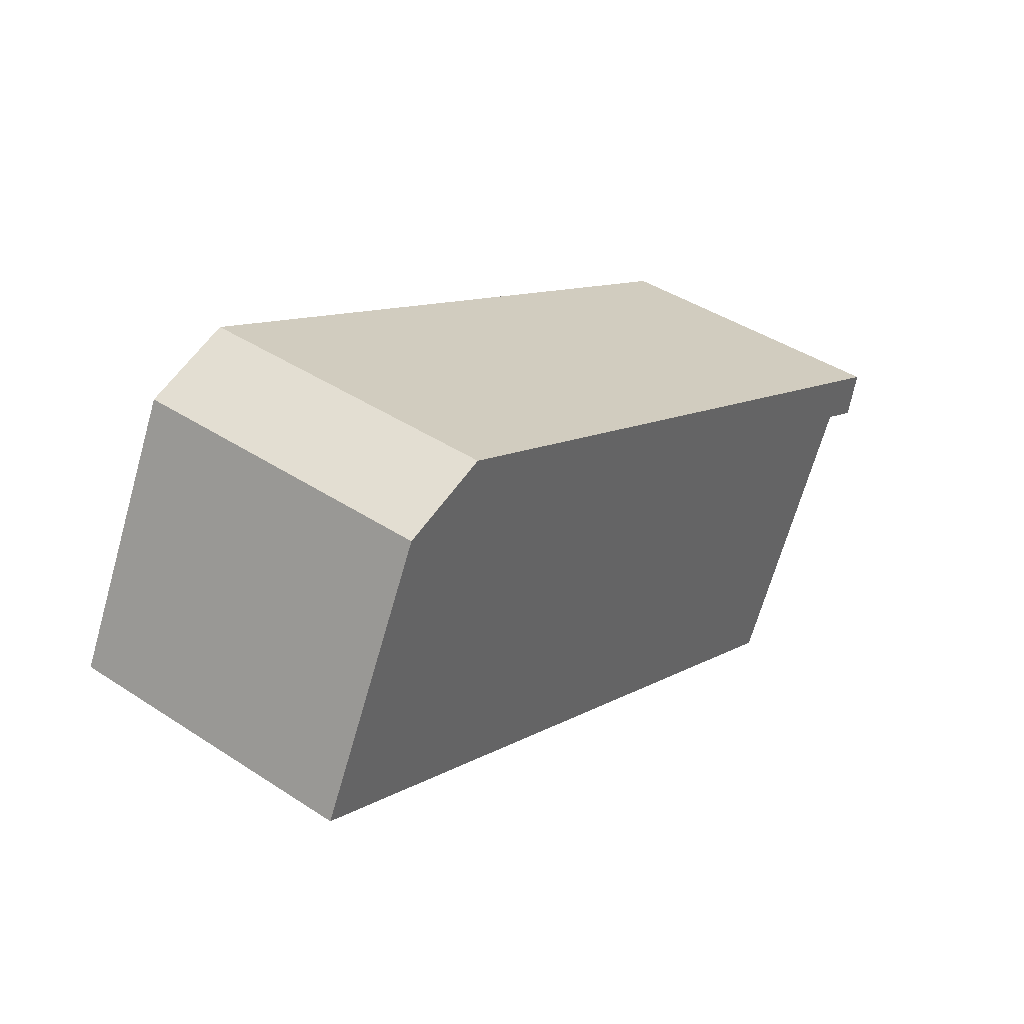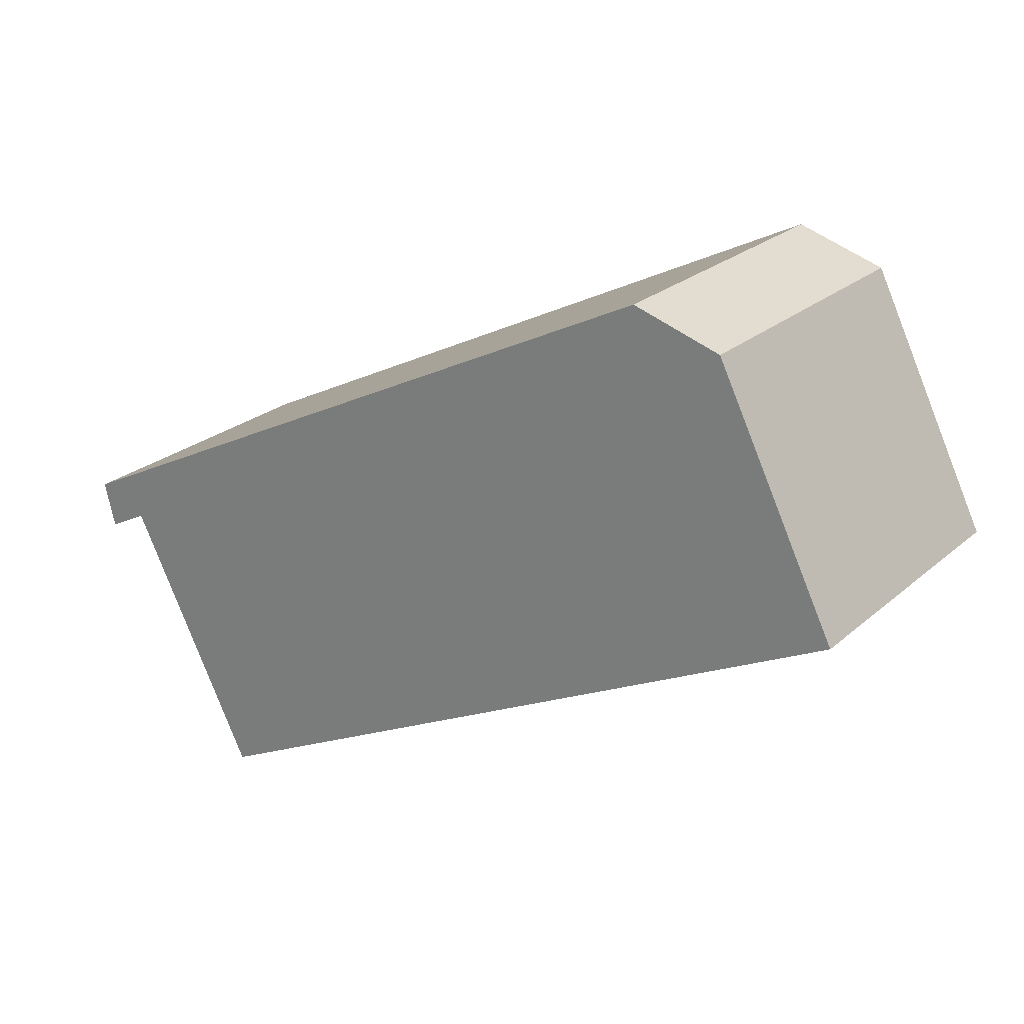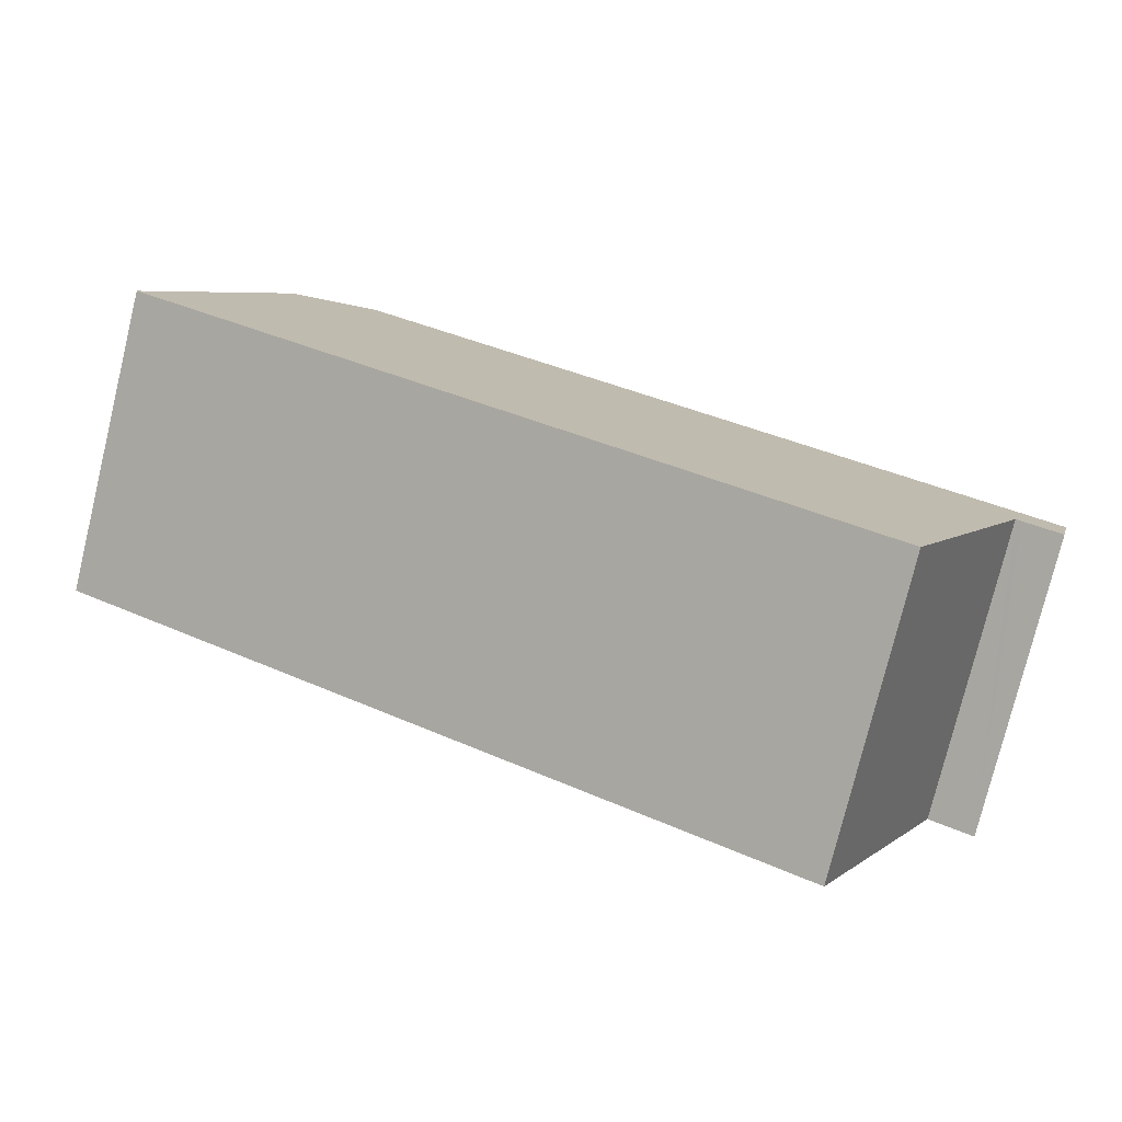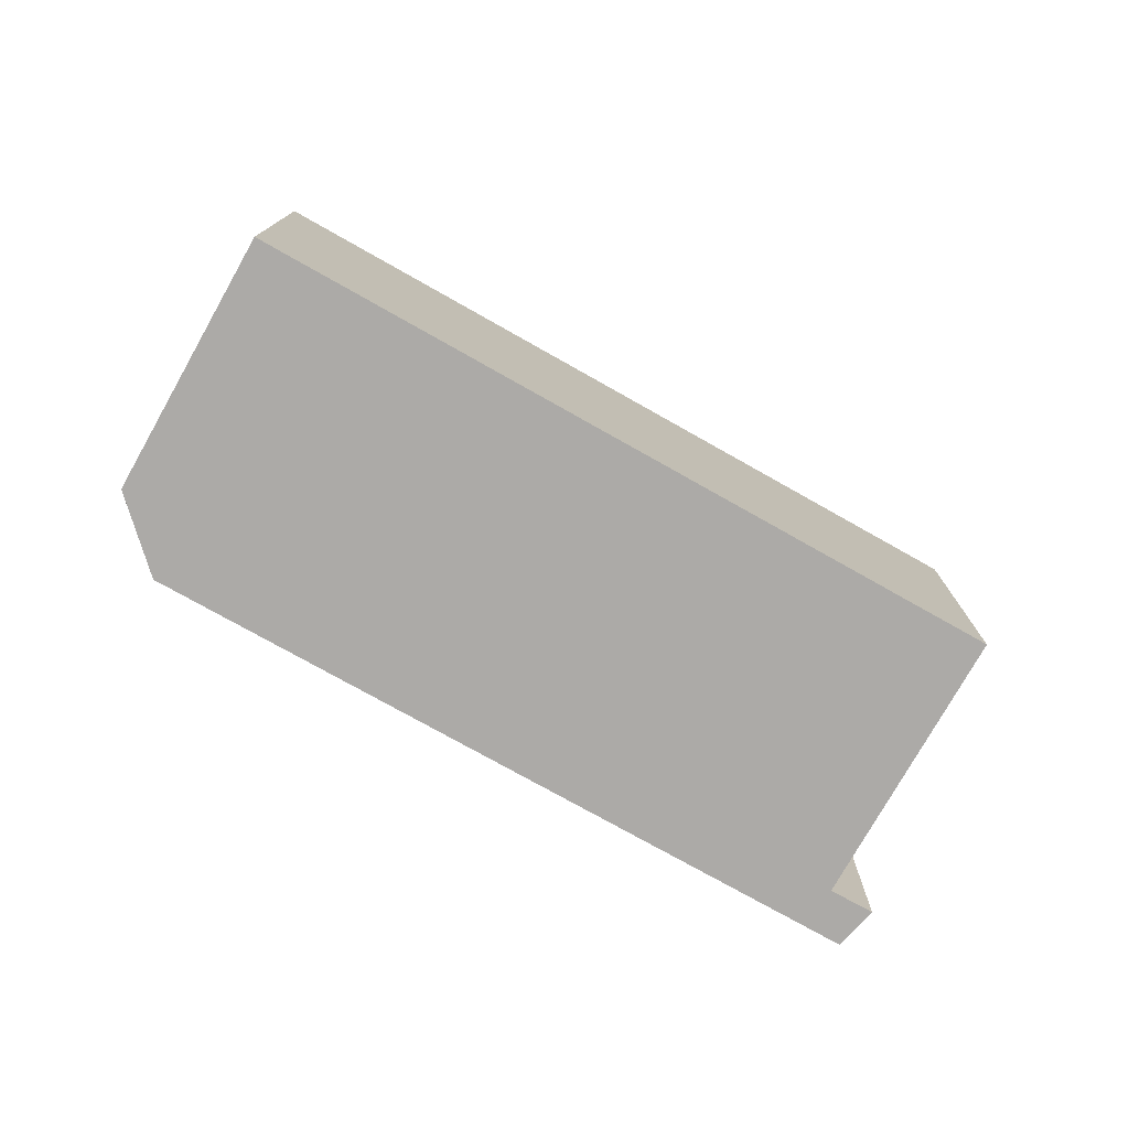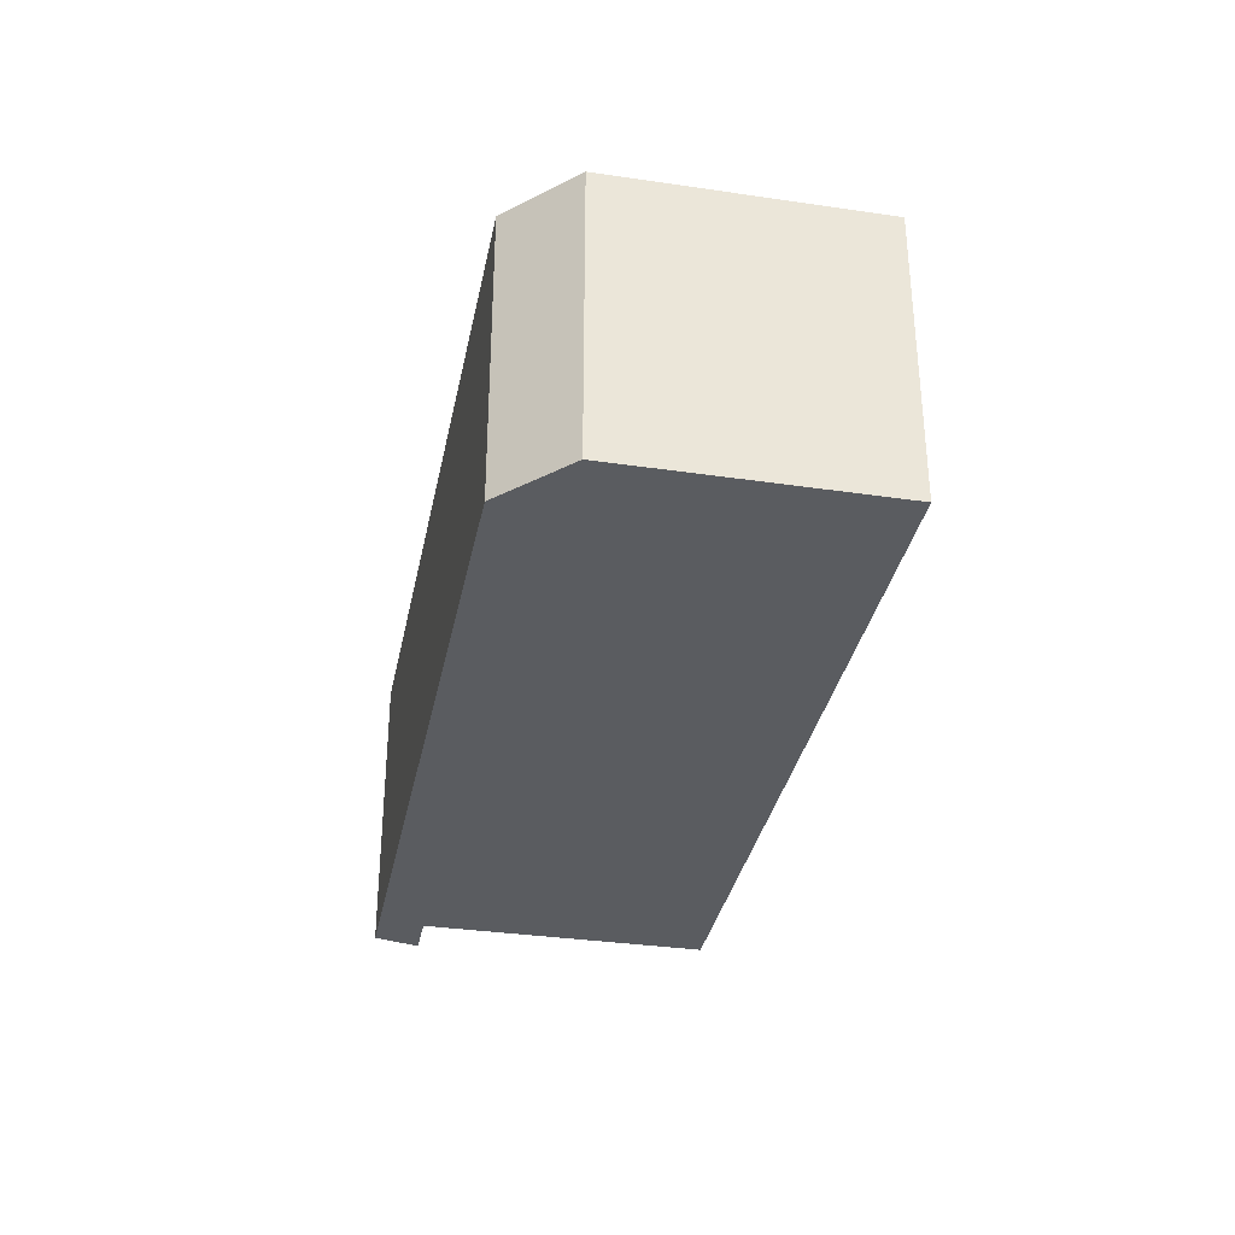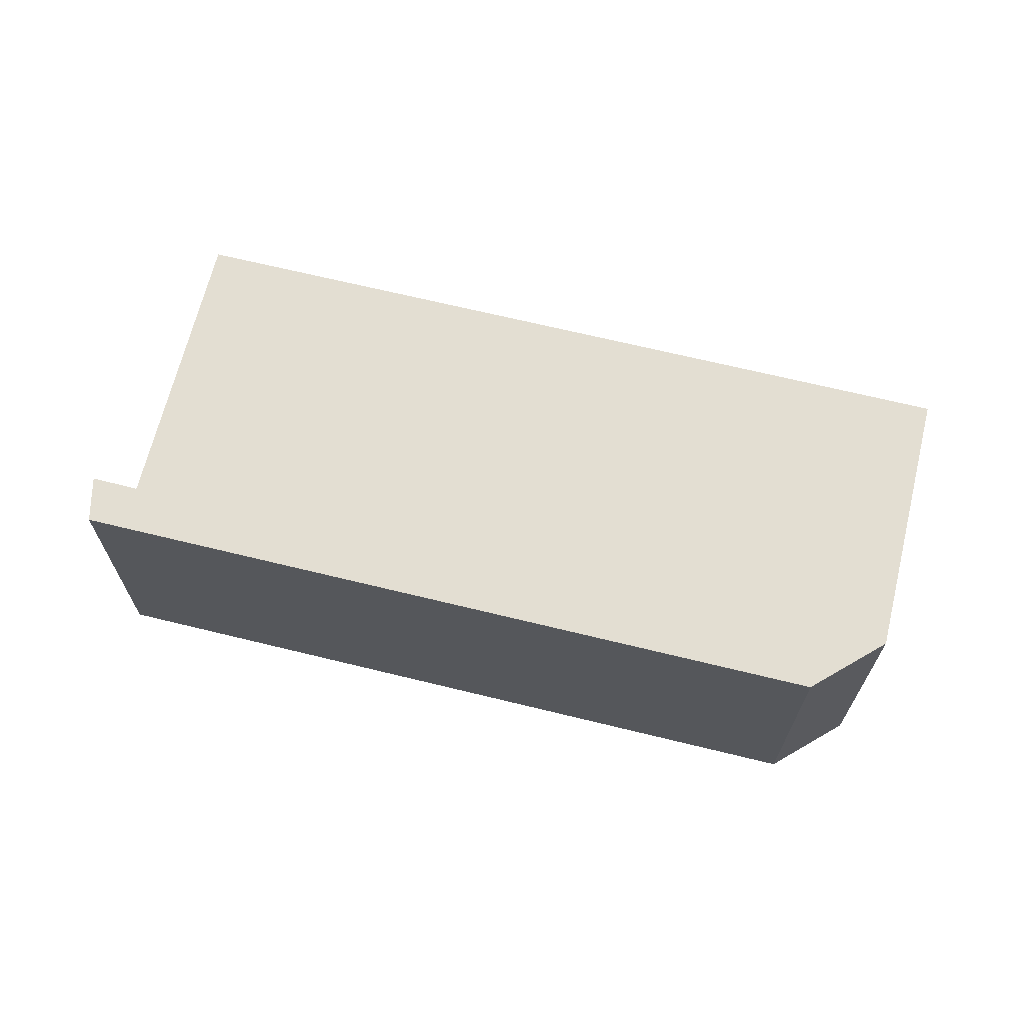
<metadata>
{"format":"obj","ext":"obj","renderer":"f3d","projection":"perspective","resolution":1024,"background":"white","views":[{"elev":42.5,"azim":128.0,"up":"+Z"},{"elev":24.3,"azim":35.9,"up":"+Z"},{"elev":-77.2,"azim":166.3,"up":"+Z"},{"elev":-76.1,"azim":123.9,"up":"+Y"},{"elev":-34.0,"azim":52.1,"up":"+Y"},{"elev":67.6,"azim":-12.9,"up":"+Y"}]}
</metadata>
<code>
v  0 4.88 2.988e-16
v  0.79 4.88 -0.436
v  0.189 4.88 -0.744
v  0.455 4.88 0.229
v  0.879 4.88 -0.39
v  11.2 4.88 5.632
v  14.63 4.88 1.198
v  3.025 4.88 -4.638
v  12.64 4.88 5.182
v  0.189 4.556e-17 -0.744
v  0 0 0
v  11.2 -3.449e-16 5.632
v  0.455 -1.402e-17 0.229
v  12.64 -3.173e-16 5.182
v  14.63 -7.336e-17 1.198
v  3.025 2.84e-16 -4.638
v  0.79 2.67e-17 -0.436
v  0.879 2.388e-17 -0.39
g defaultobject
f 1 2 3
f 2 1 4
f 2 4 5
f 5 4 6
f 5 7 8
f 7 5 6
f 7 6 9
f 10 1 3
f 1 10 11
f 11 4 1
f 4 11 6
f 6 11 12
f 12 11 13
f 12 9 6
f 9 12 14
f 14 7 9
f 7 14 15
f 15 8 7
f 8 15 16
f 2 10 3
f 10 2 5
f 10 5 17
f 17 5 18
f 16 5 8
f 5 16 18
f 13 18 12
f 18 13 17
f 17 13 11
f 17 11 10
f 12 15 14
f 15 12 16
f 16 12 18

</code>
